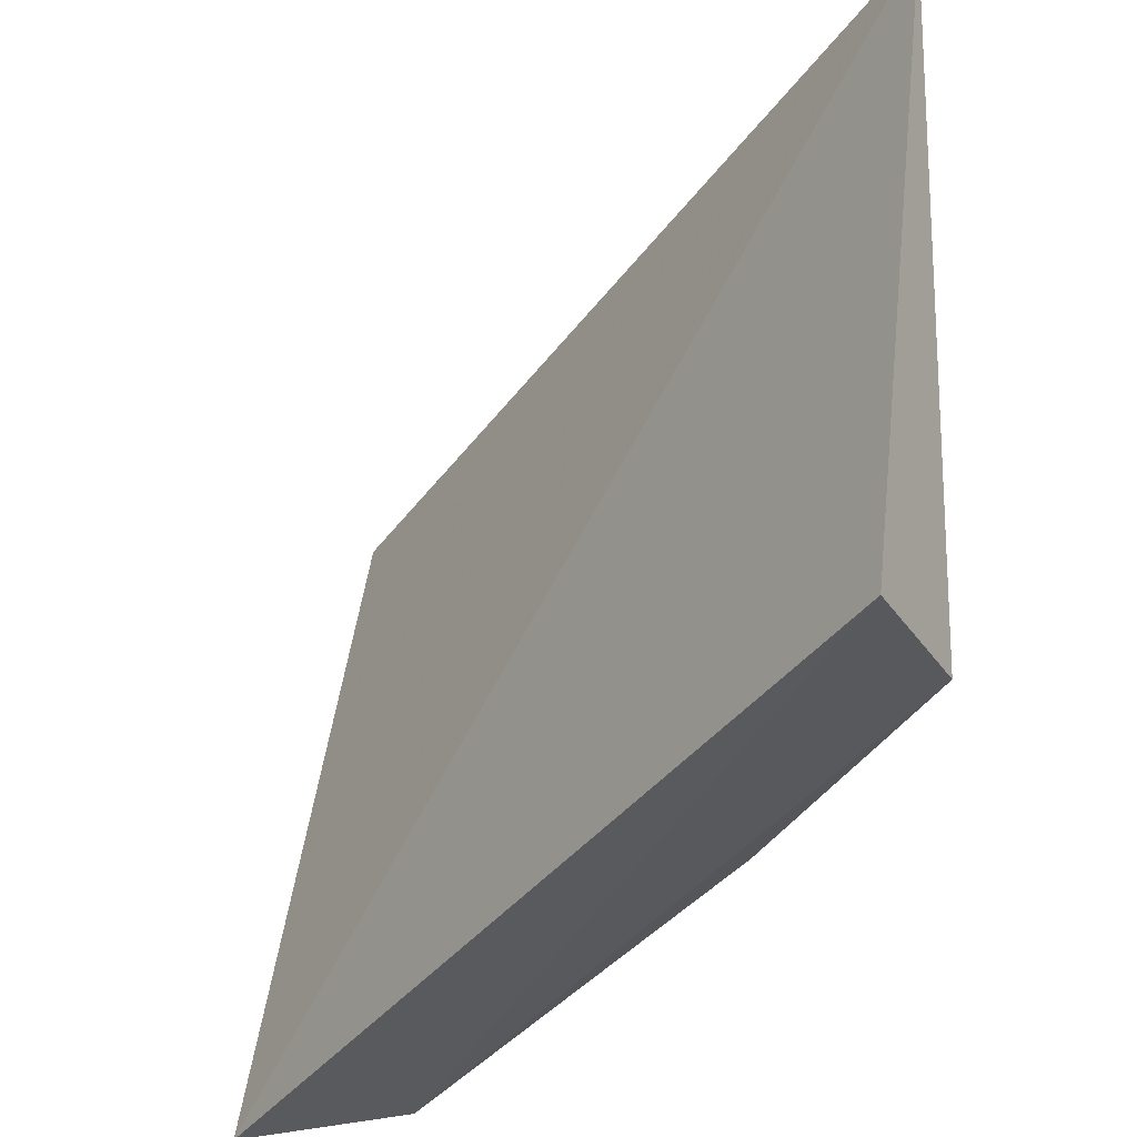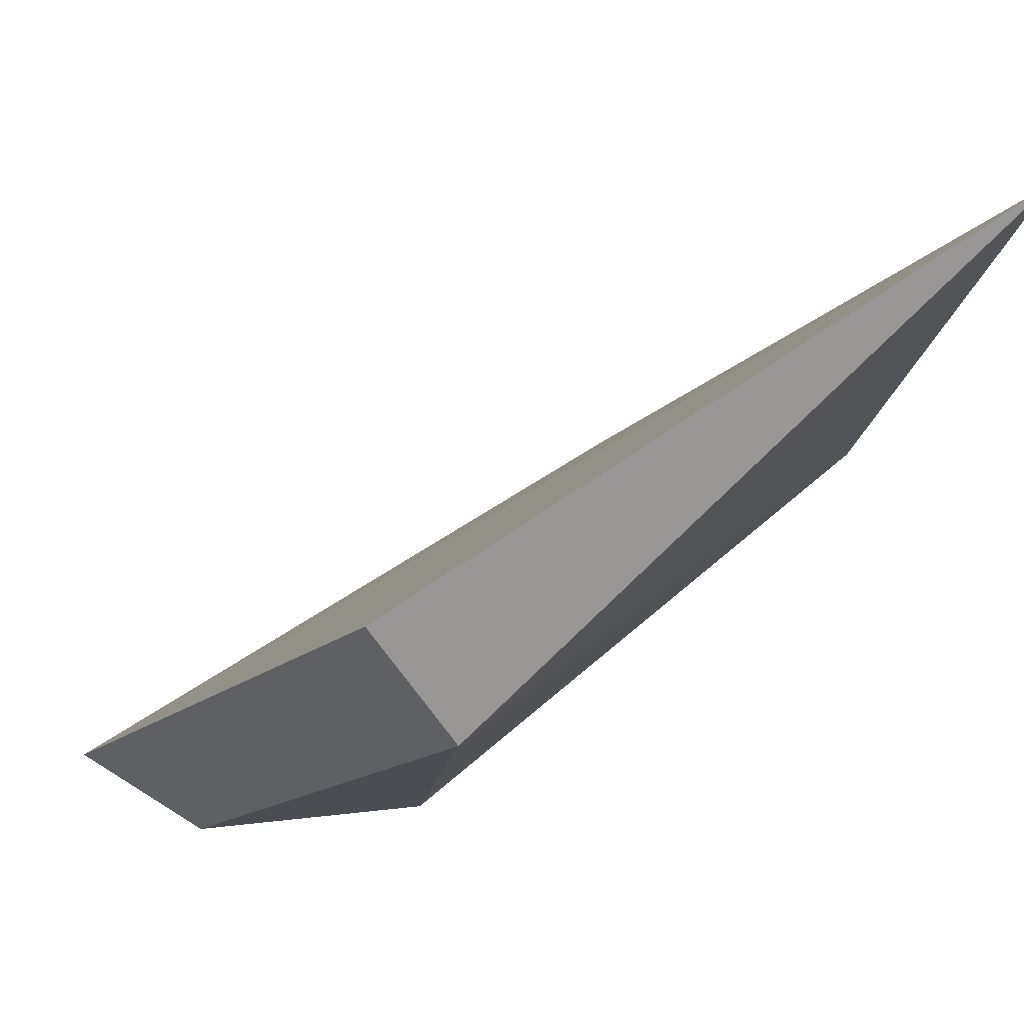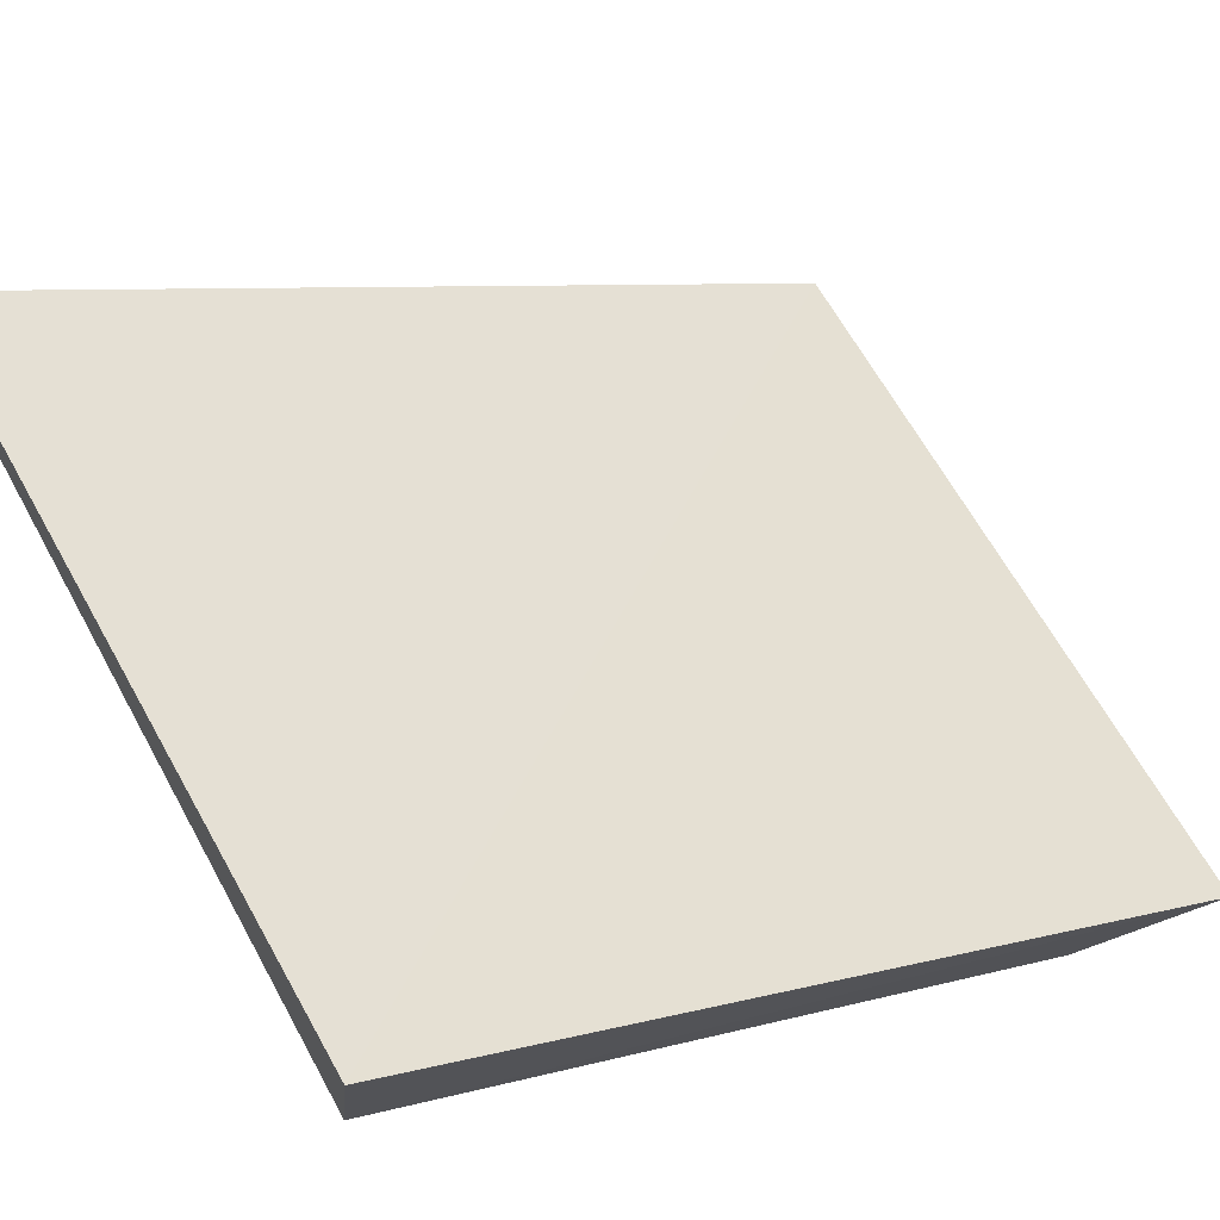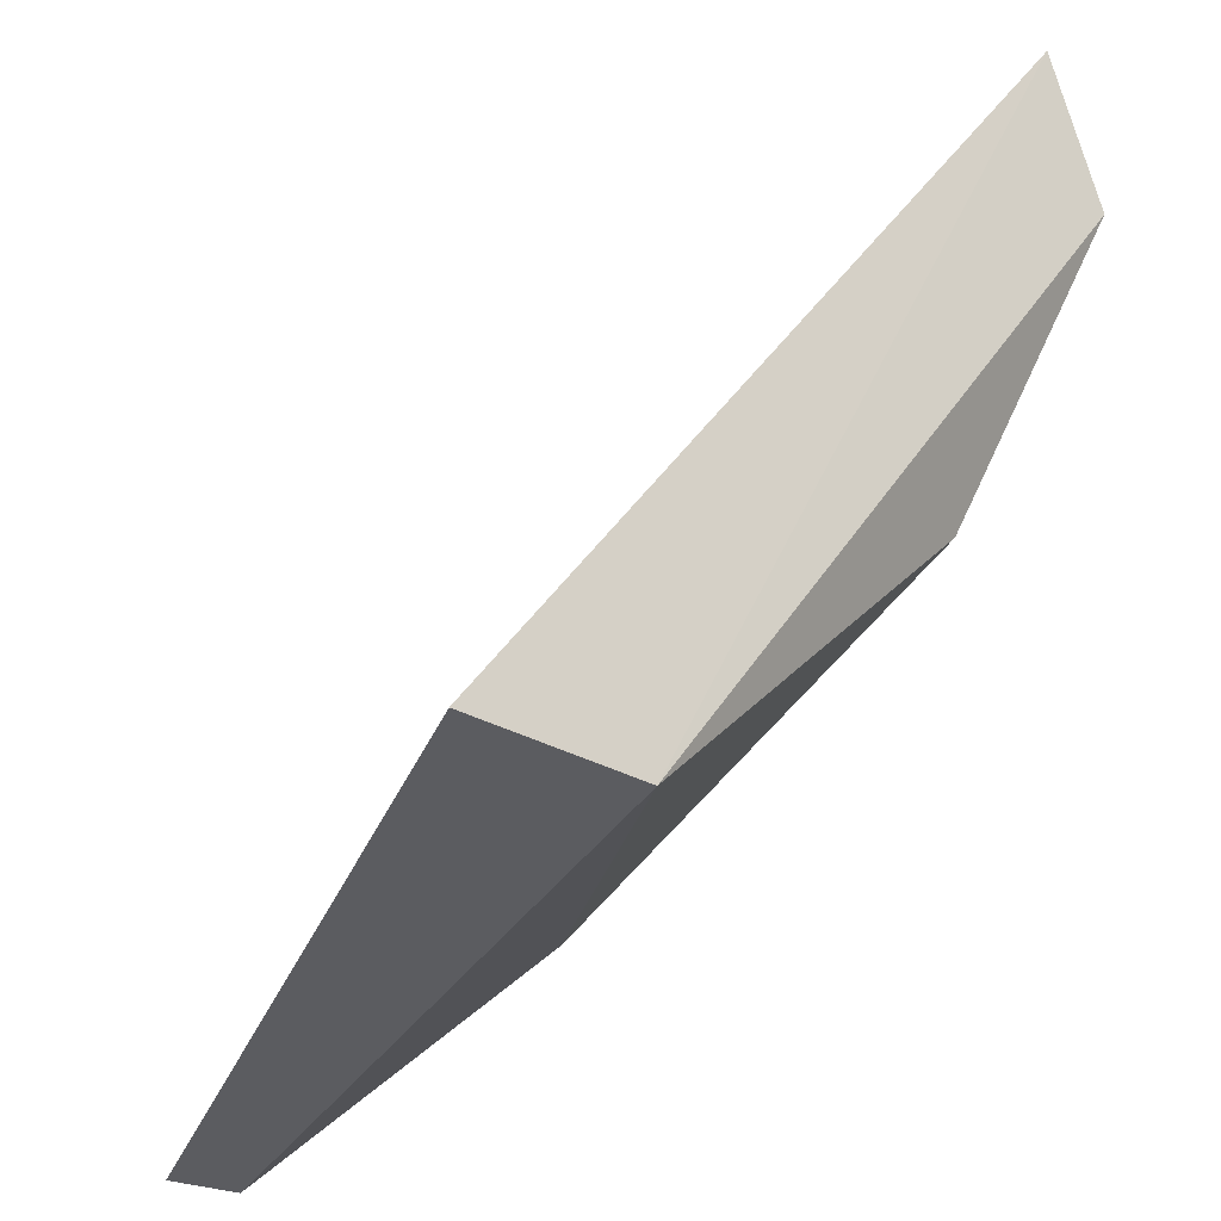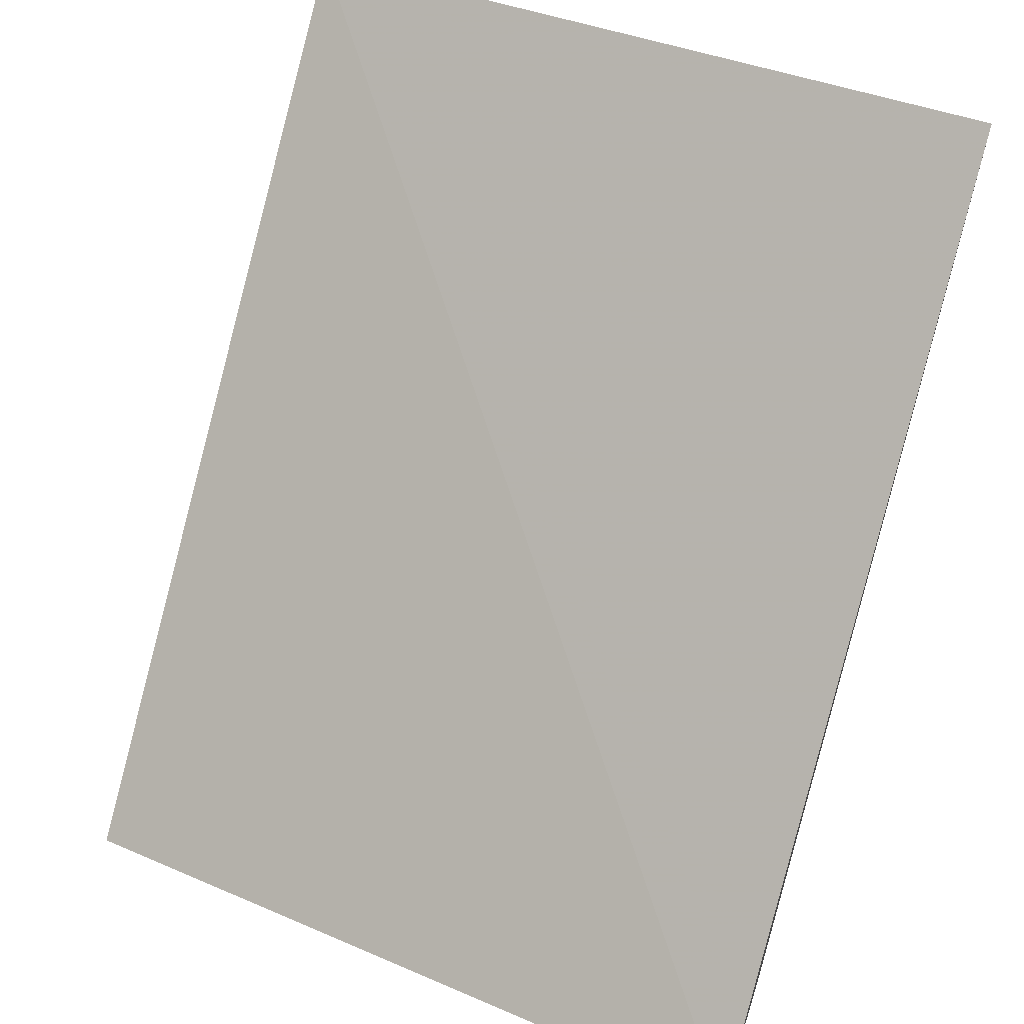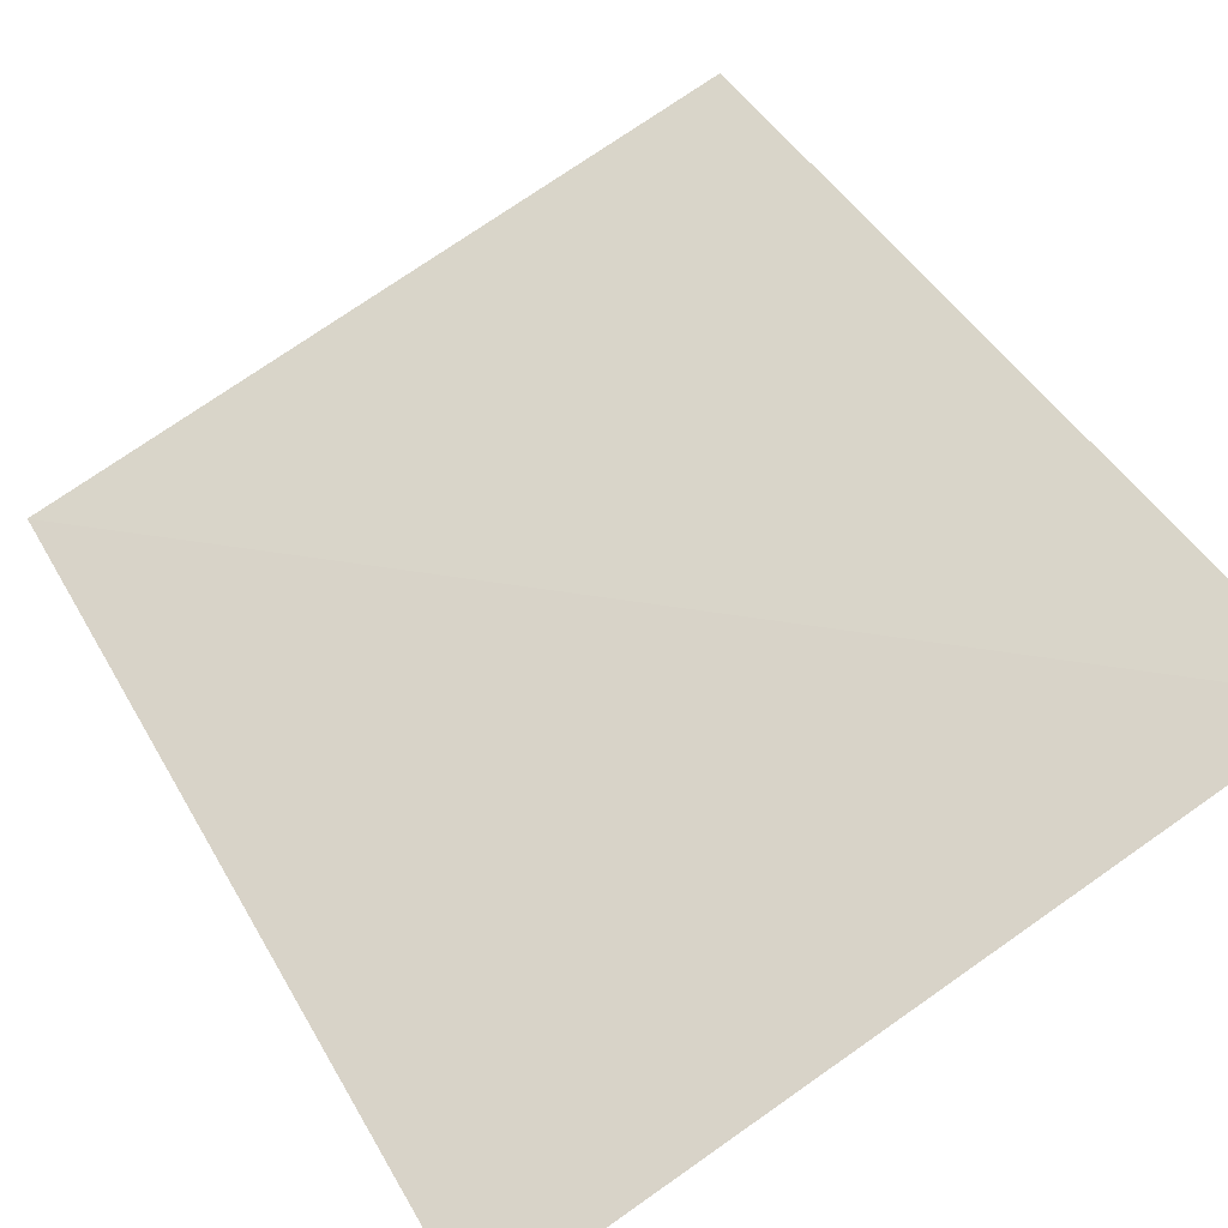
<metadata>
{"format":"obj","ext":"obj","renderer":"f3d","projection":"perspective","resolution":1024,"background":"white","views":[{"elev":48.7,"azim":91.9,"up":"+Y"},{"elev":52.3,"azim":136.0,"up":"+Y"},{"elev":62.3,"azim":63.9,"up":"+Z"},{"elev":-33.0,"azim":64.3,"up":"+Y"},{"elev":33.8,"azim":27.6,"up":"+Y"},{"elev":79.6,"azim":-32.5,"up":"+Z"}]}
</metadata>
<code>
v 0.01356 -0.08619 -0.005845
v 0.005753 -0.08697 -0.005455
v 0.005753 -0.08072 -0.007406
v 0.005753 -0.09048 -0.001943
v 0.005753 -0.09048 -0.001163
v 0.01434 -0.08229 -0.007406
v 0.01434 -0.09009 -0.002333
v 0.01473 -0.08072 -0.006625
v 0.01473 -0.09009 -0.000382
f 6 1 2
f 8 9 7
f 6 8 7
f 1 6 7
f 9 4 7
f 2 1 7
f 3 6 2
f 3 9 8
f 6 3 8
f 3 5 9
f 5 4 9
f 4 5 3
f 4 2 7
f 4 3 2

</code>
